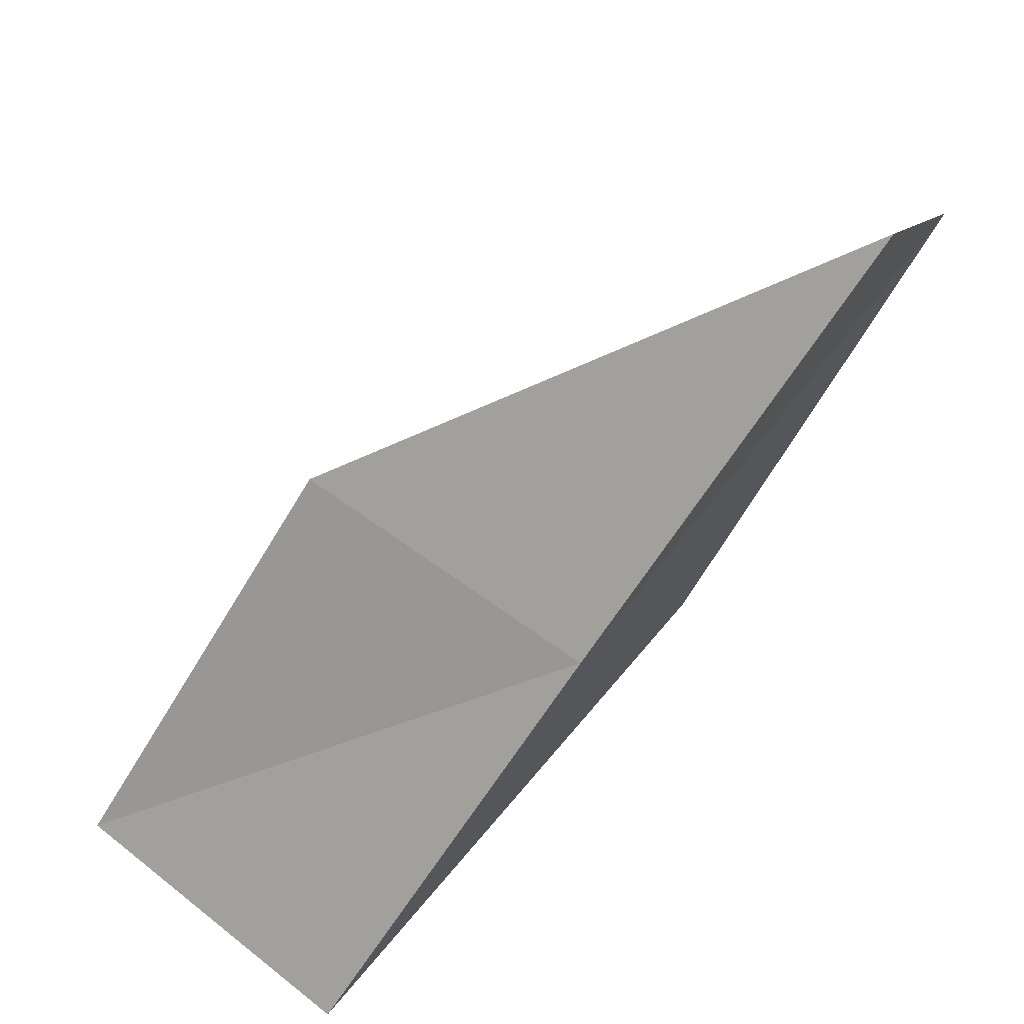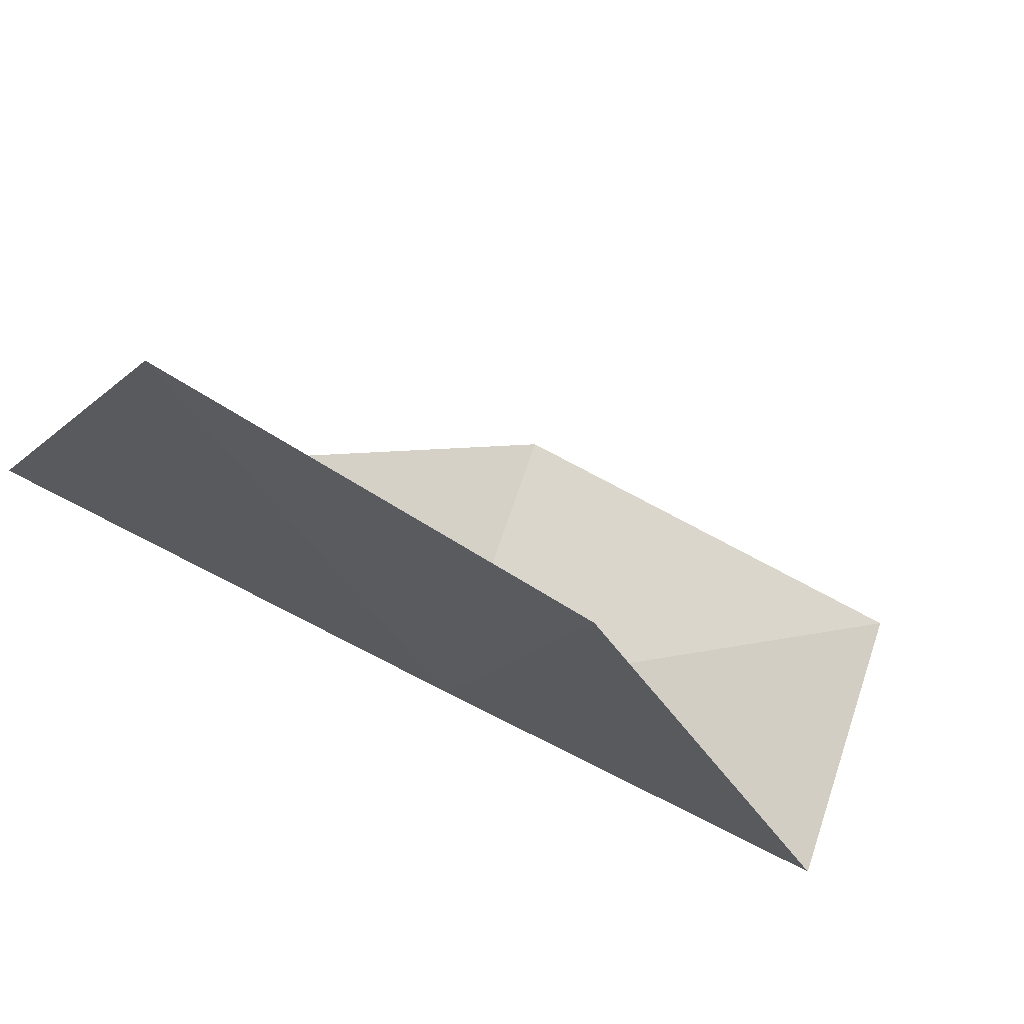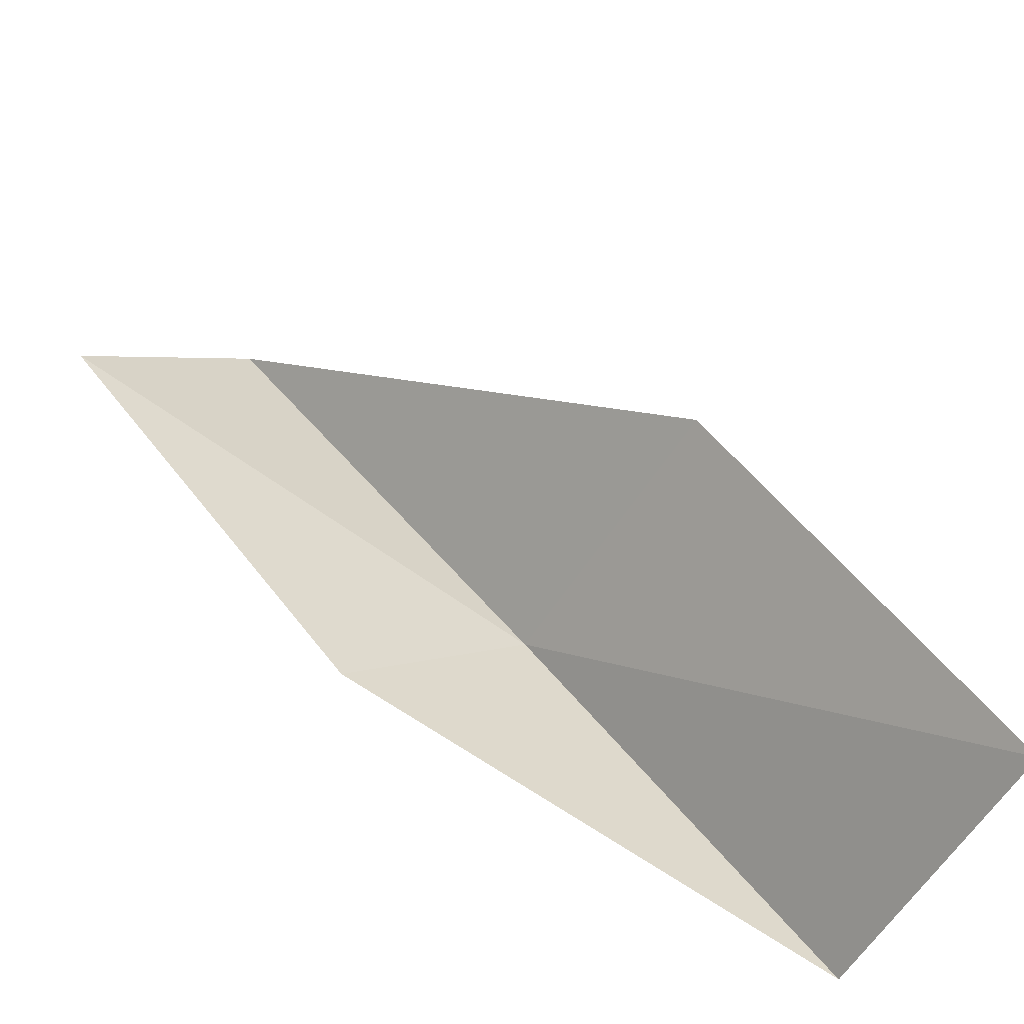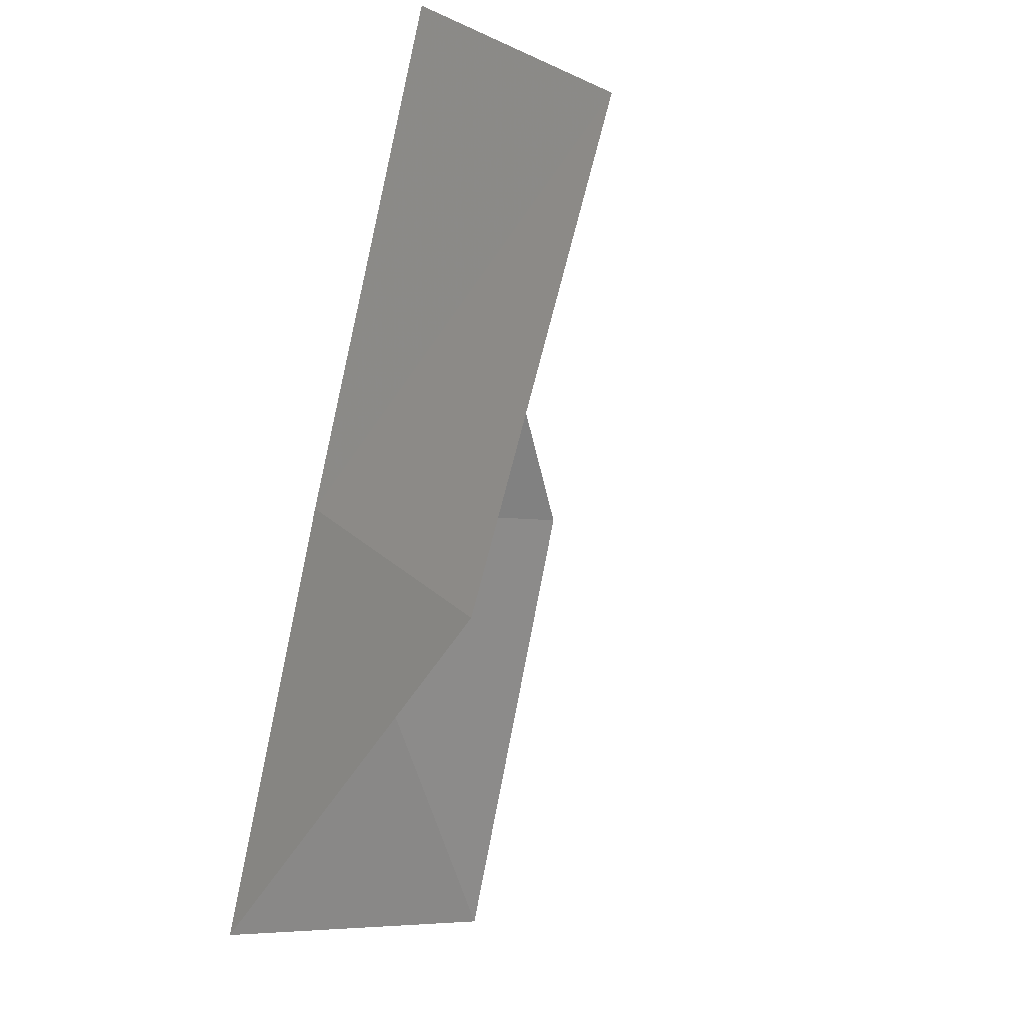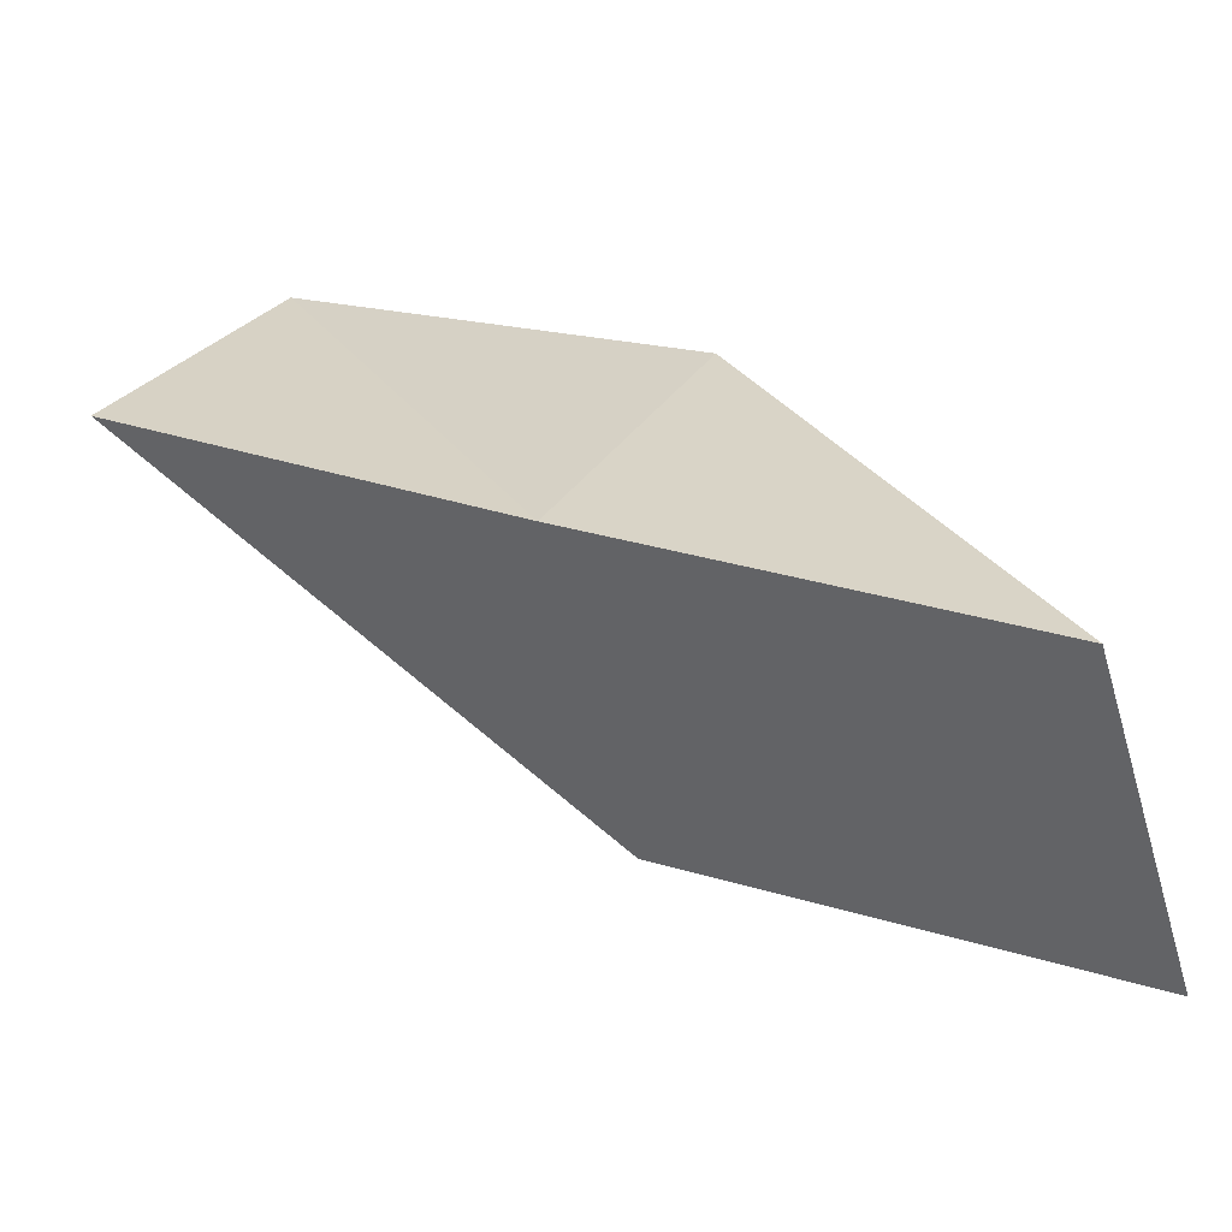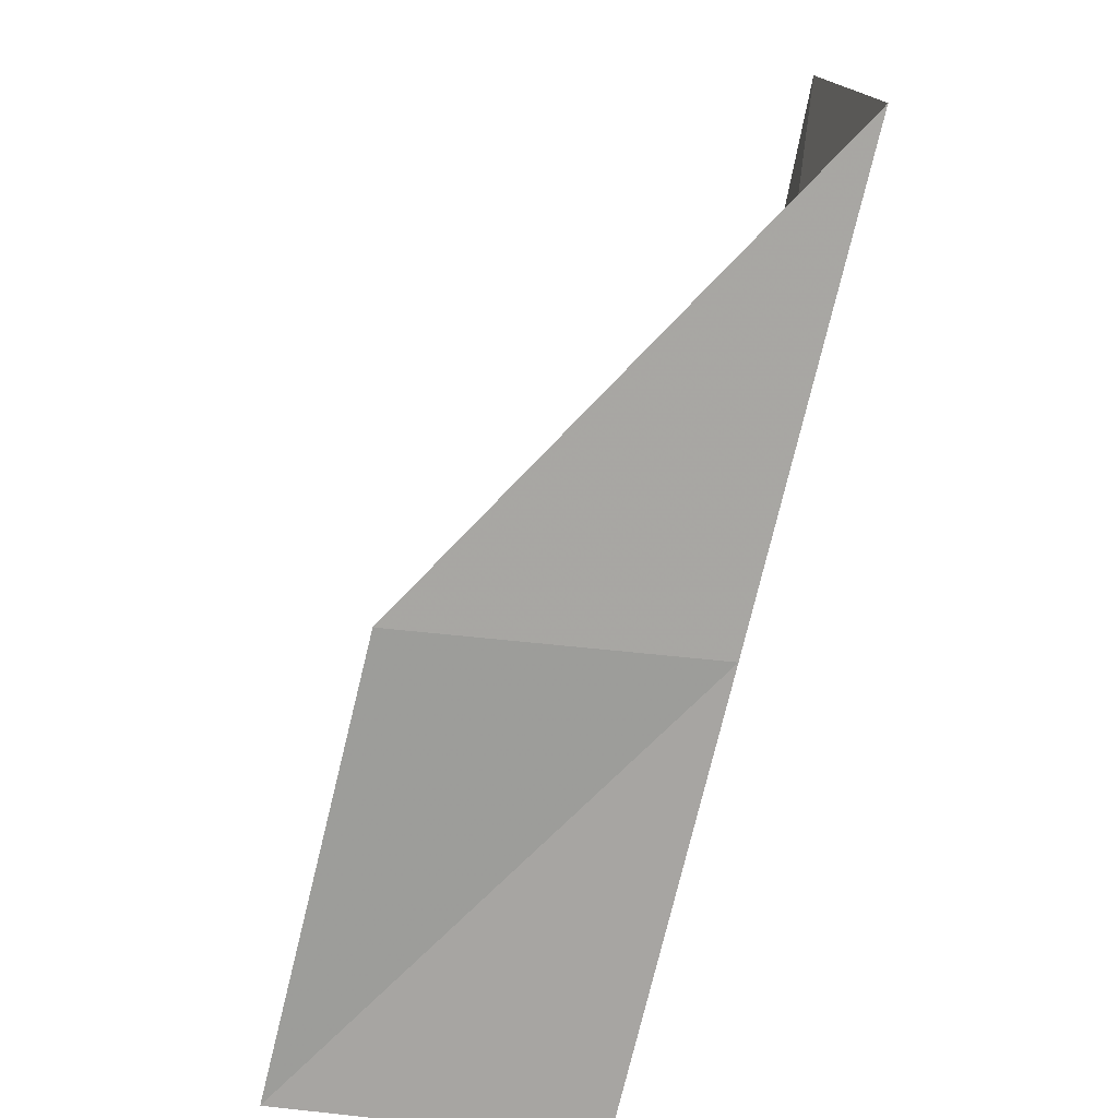
<metadata>
{"format":"obj","ext":"obj","renderer":"f3d","projection":"perspective","resolution":1024,"background":"white","views":[{"elev":50.0,"azim":35.5,"up":"+Z"},{"elev":56.0,"azim":115.8,"up":"+Y"},{"elev":-44.7,"azim":-121.1,"up":"+Z"},{"elev":-17.1,"azim":138.6,"up":"+Z"},{"elev":-60.7,"azim":113.6,"up":"+Y"},{"elev":52.2,"azim":0.4,"up":"+Z"}]}
</metadata>
<code>
v -26.84 29.64 41.15
v -26.92 30.74 40.4
v -26.46 32.17 42.32
v -26.26 31.13 43.09
v -28.44 29.63 41.42
v -29.01 28.32 39.45
v -27.39 28.24 39.25
f 1 2 3
f 1 4 5
f 1 5 6
f 1 6 7
f 1 7 2
f 1 3 4

</code>
